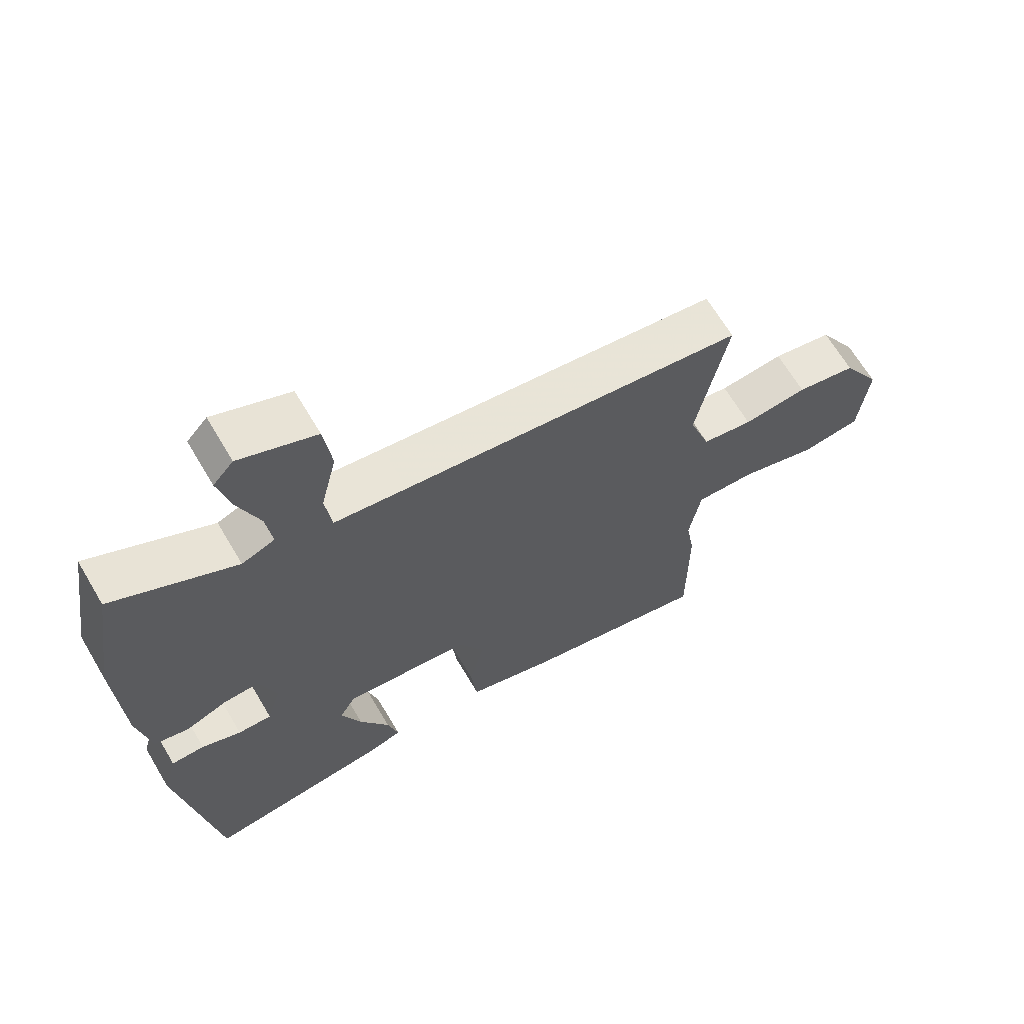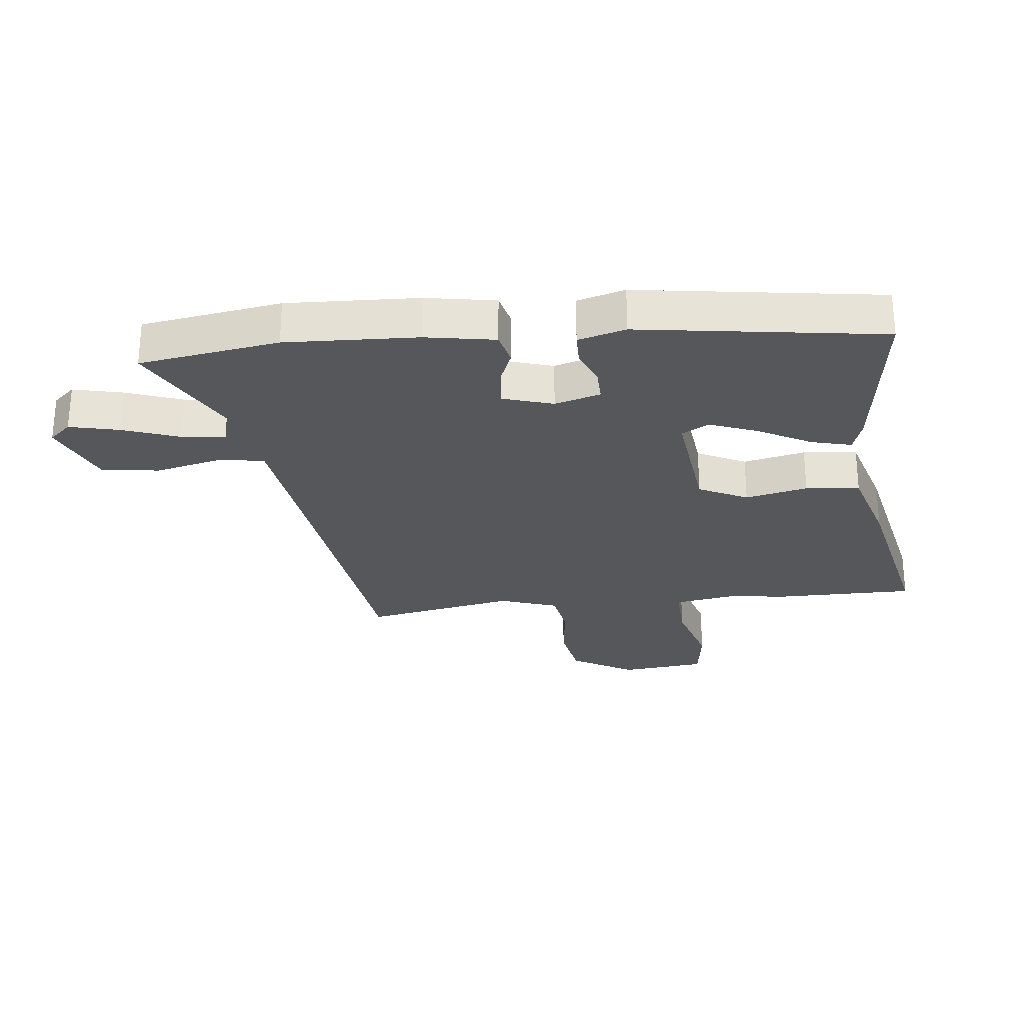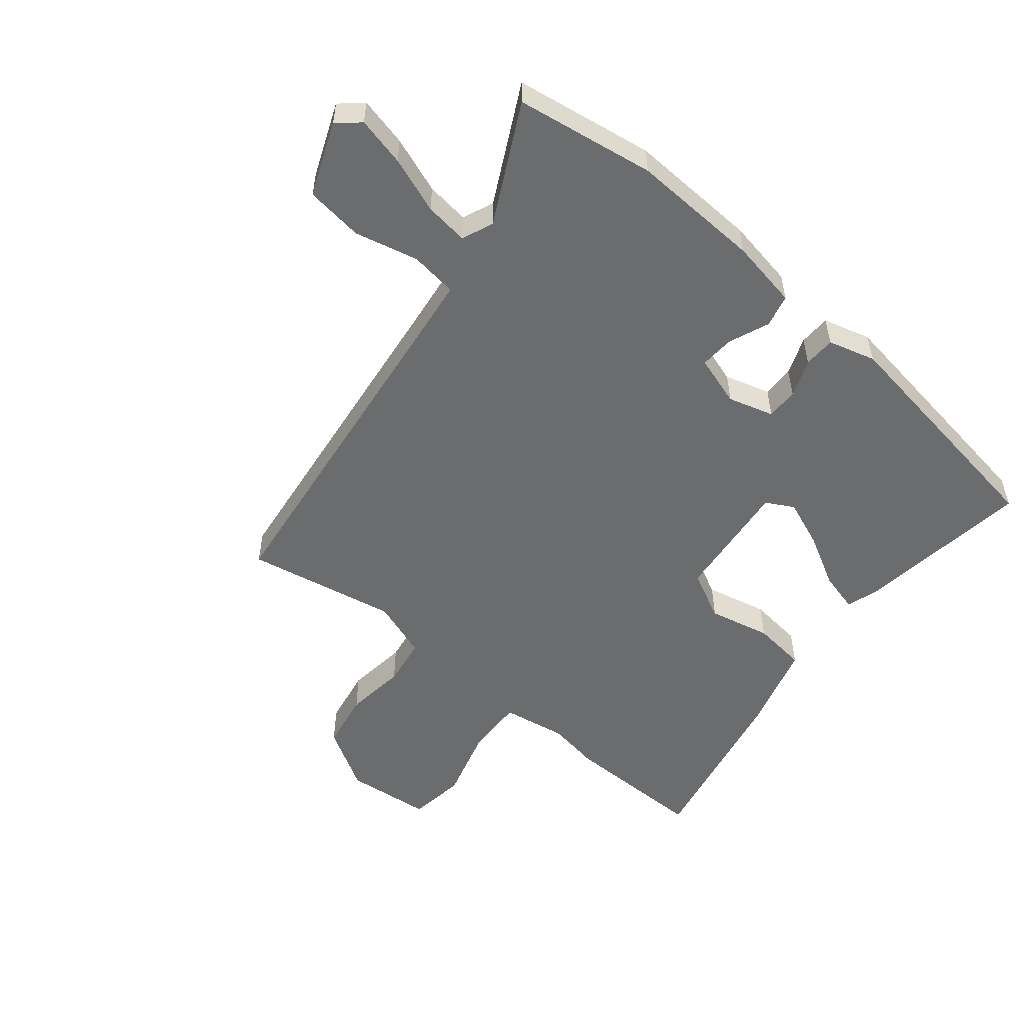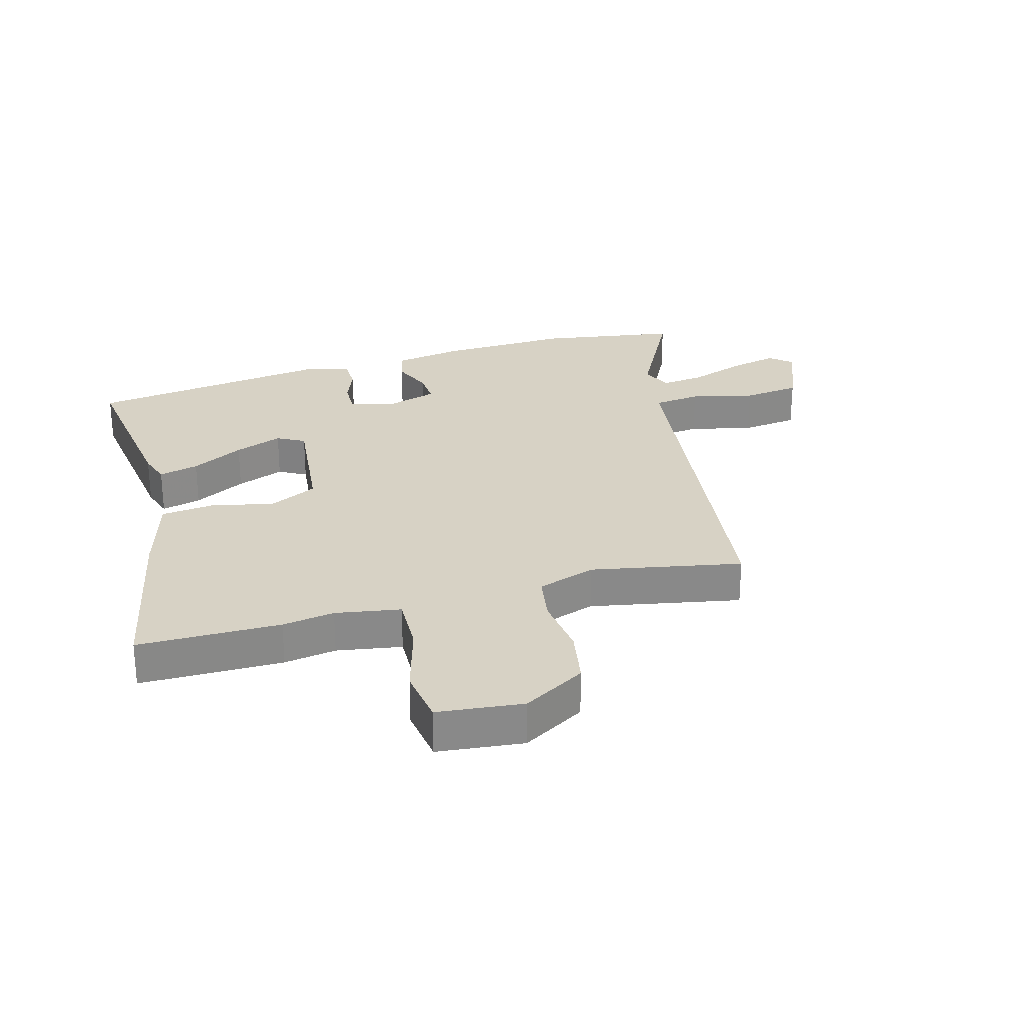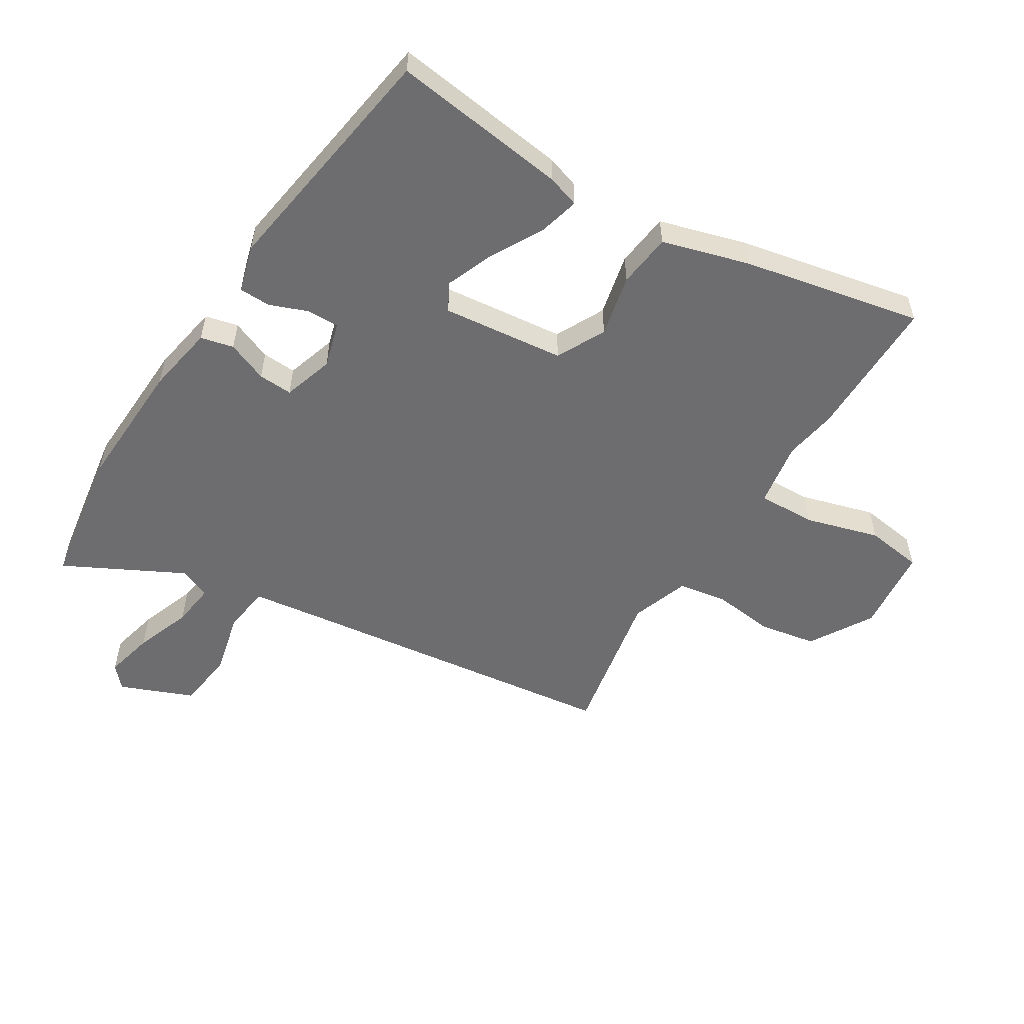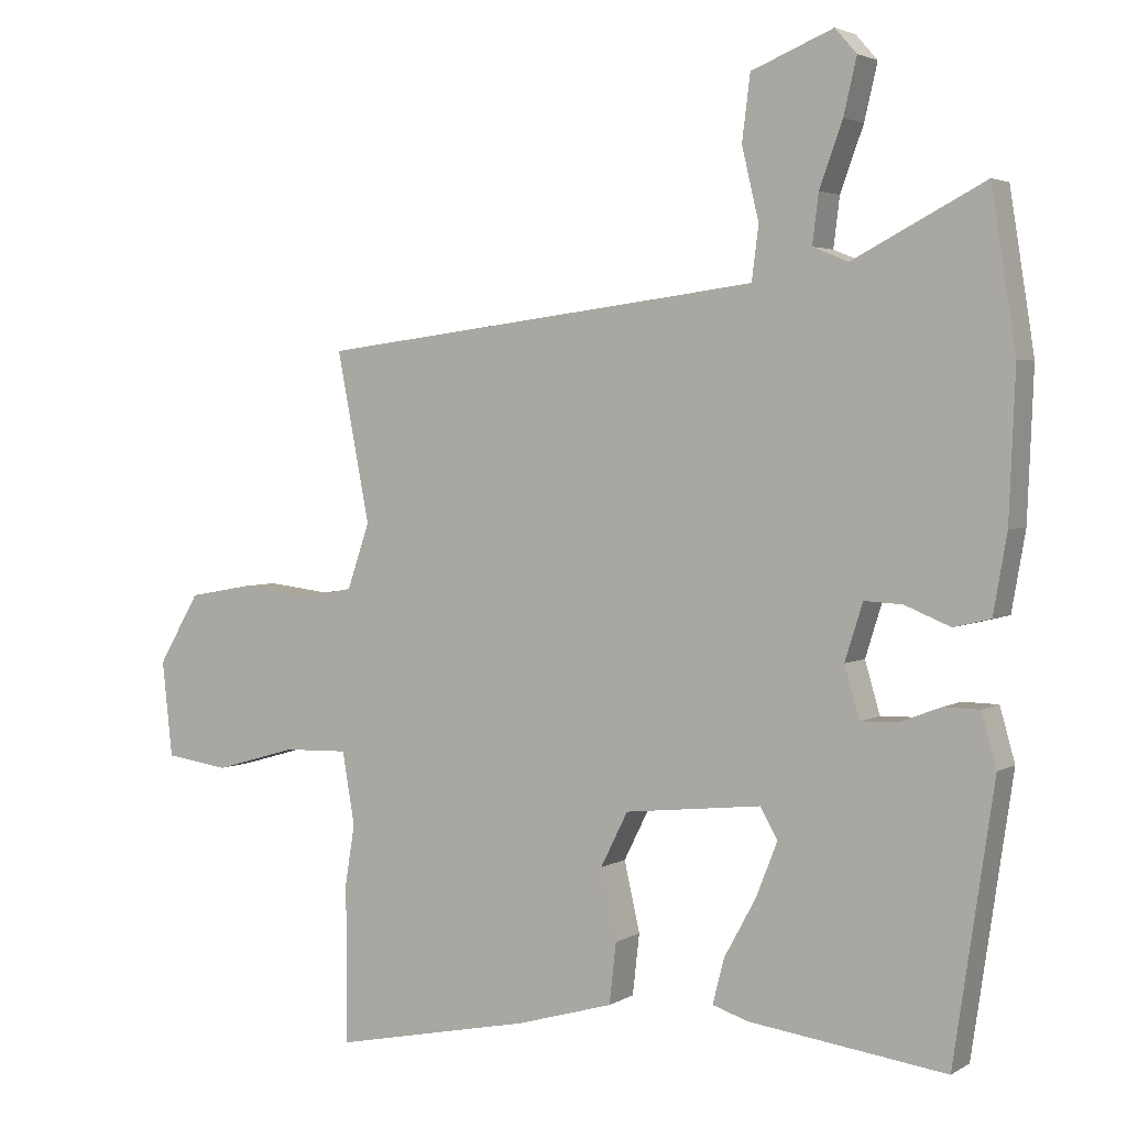
<metadata>
{"format":"obj","ext":"obj","renderer":"f3d","projection":"perspective","resolution":1024,"background":"white","views":[{"elev":66.2,"azim":149.4,"up":"+Z"},{"elev":-26.8,"azim":96.4,"up":"+Y"},{"elev":-53.6,"azim":50.4,"up":"+Y"},{"elev":27.2,"azim":-105.7,"up":"+Y"},{"elev":-54.1,"azim":148.1,"up":"+Y"},{"elev":3.2,"azim":28.9,"up":"+Z"}]}
</metadata>
<code>
v 0.435 0.07 -0.519
v 0.146 0.07 -0.481
v 0.093 0.07 -0.464
v 0.11 0.07 -0.398
v 0.157 0.07 -0.312
v 0.188 0.07 -0.233
v 0.163 0.07 -0.188
v -0.038 0.07 -0.21
v -0.078 0.07 -0.29
v -0.055 0.07 -0.392
v -0.065 0.07 -0.481
v -0.206 0.07 -0.522
v -0.5 0.07 -0.583
v -0.5 0.07 -0.348
v -0.486 0.07 -0.262
v -0.504 0.07 -0.155
v -0.599 0.07 -0.158
v -0.72 0.07 -0.193
v -0.814 0.07 -0.18
v -0.829 0.07 -0.039
v -0.768 0.07 0.064
v -0.674 0.07 0.081
v -0.573 0.07 0.069
v -0.493 0.07 0.082
v -0.46 0.07 0.178
v -0.508 0.07 0.426
v 0.032 0.07 0.494
v 0.147 0.07 0.509
v 0.157 0.07 0.587
v 0.132 0.07 0.692
v 0.144 0.07 0.787
v 0.264 0.07 0.836
v 0.296 0.07 0.8
v 0.277 0.07 0.719
v 0.243 0.07 0.626
v 0.234 0.07 0.554
v 0.286 0.07 0.533
v 0.479 0.07 0.633
v 0.515 0.07 0.404
v 0.506 0.07 0.189
v 0.486 0.07 0.075
v 0.432 0.07 0.062
v 0.365 0.07 0.089
v 0.309 0.07 0.092
v 0.283 0.07 0.009
v 0.305 0.07 -0.066
v 0.358 0.07 -0.065
v 0.42 0.07 -0.041
v 0.472 0.07 -0.042
v 0.494 0.07 -0.12
v 0.435 0 -0.519
v 0.146 0 -0.481
v 0.093 0 -0.464
v 0.11 0 -0.398
v 0.157 0 -0.312
v 0.188 0 -0.233
v 0.163 0 -0.188
v -0.038 0 -0.21
v -0.078 0 -0.29
v -0.055 0 -0.392
v -0.065 0 -0.481
v -0.206 0 -0.522
v -0.5 0 -0.583
v -0.5 0 -0.348
v -0.486 0 -0.262
v -0.504 0 -0.155
v -0.599 0 -0.158
v -0.72 0 -0.193
v -0.814 0 -0.18
v -0.829 0 -0.039
v -0.768 0 0.064
v -0.674 0 0.081
v -0.573 0 0.069
v -0.493 0 0.082
v -0.46 0 0.178
v -0.508 0 0.426
v 0.032 0 0.494
v 0.147 0 0.509
v 0.157 0 0.587
v 0.132 0 0.692
v 0.144 0 0.787
v 0.264 0 0.836
v 0.296 0 0.8
v 0.277 0 0.719
v 0.243 0 0.626
v 0.234 0 0.554
v 0.286 0 0.533
v 0.479 0 0.633
v 0.515 0 0.404
v 0.506 0 0.189
v 0.486 0 0.075
v 0.432 0 0.062
v 0.365 0 0.089
v 0.309 0 0.092
v 0.283 0 0.009
v 0.305 0 -0.066
v 0.358 0 -0.065
v 0.42 0 -0.041
v 0.472 0 -0.042
v 0.494 0 -0.12
f 3 4 5
f 2 3 5
f 1 2 5
f 50 1 5
f 49 50 5
f 48 49 5
f 47 48 5
f 46 47 5 6
f 45 46 6 7
f 44 45 7 8
f 41 42 43
f 40 41 43
f 39 40 43
f 38 39 43
f 37 38 43
f 36 37 43 44
f 33 34 35
f 32 33 35
f 31 32 35
f 30 31 35
f 29 30 35
f 28 29 35 36
f 25 26 27
f 24 25 27 28
f 21 22 23
f 20 21 23
f 19 20 23
f 18 19 23
f 17 18 23
f 16 17 23 24
f 36 44 8
f 28 36 8
f 24 28 8
f 16 24 8
f 15 16 8
f 13 14 15
f 12 13 15
f 11 12 15
f 10 11 15
f 9 10 15
f 8 9 15
f 55 54 53
f 55 53 52
f 55 52 51
f 55 51 100
f 55 100 99
f 55 99 98
f 55 98 97
f 56 55 97 96
f 57 56 96 95
f 58 57 95 94
f 93 92 91
f 93 91 90
f 93 90 89
f 93 89 88
f 93 88 87
f 94 93 87 86
f 85 84 83
f 85 83 82
f 85 82 81
f 85 81 80
f 85 80 79
f 86 85 79 78
f 77 76 75
f 78 77 75 74
f 73 72 71
f 73 71 70
f 73 70 69
f 73 69 68
f 73 68 67
f 74 73 67 66
f 58 94 86
f 58 86 78
f 58 78 74
f 58 74 66
f 58 66 65
f 65 64 63
f 65 63 62
f 65 62 61
f 65 61 60
f 65 60 59
f 65 59 58
f 1 51 52 2
f 2 52 53 3
f 3 53 54 4
f 4 54 55 5
f 5 55 56 6
f 6 56 57 7
f 7 57 58 8
f 8 58 59 9
f 9 59 60 10
f 10 60 61 11
f 11 61 62 12
f 12 62 63 13
f 13 63 64 14
f 14 64 65 15
f 15 65 66 16
f 16 66 67 17
f 17 67 68 18
f 18 68 69 19
f 19 69 70 20
f 20 70 71 21
f 21 71 72 22
f 22 72 73 23
f 23 73 74 24
f 24 74 75 25
f 25 75 76 26
f 26 76 77 27
f 27 77 78 28
f 28 78 79 29
f 29 79 80 30
f 30 80 81 31
f 31 81 82 32
f 32 82 83 33
f 33 83 84 34
f 34 84 85 35
f 35 85 86 36
f 36 86 87 37
f 37 87 88 38
f 38 88 89 39
f 39 89 90 40
f 40 90 91 41
f 41 91 92 42
f 42 92 93 43
f 43 93 94 44
f 44 94 95 45
f 45 95 96 46
f 46 96 97 47
f 47 97 98 48
f 48 98 99 49
f 49 99 100 50
f 50 100 51 1

</code>
